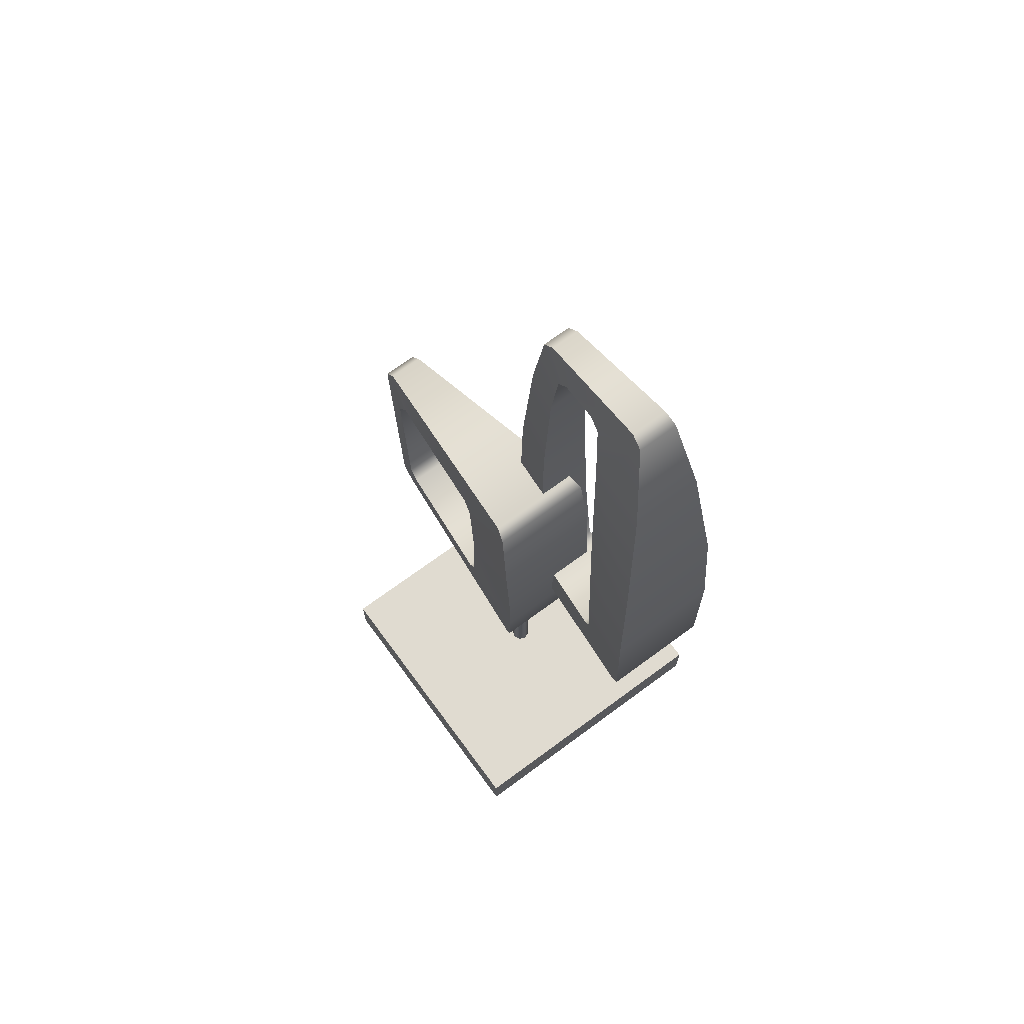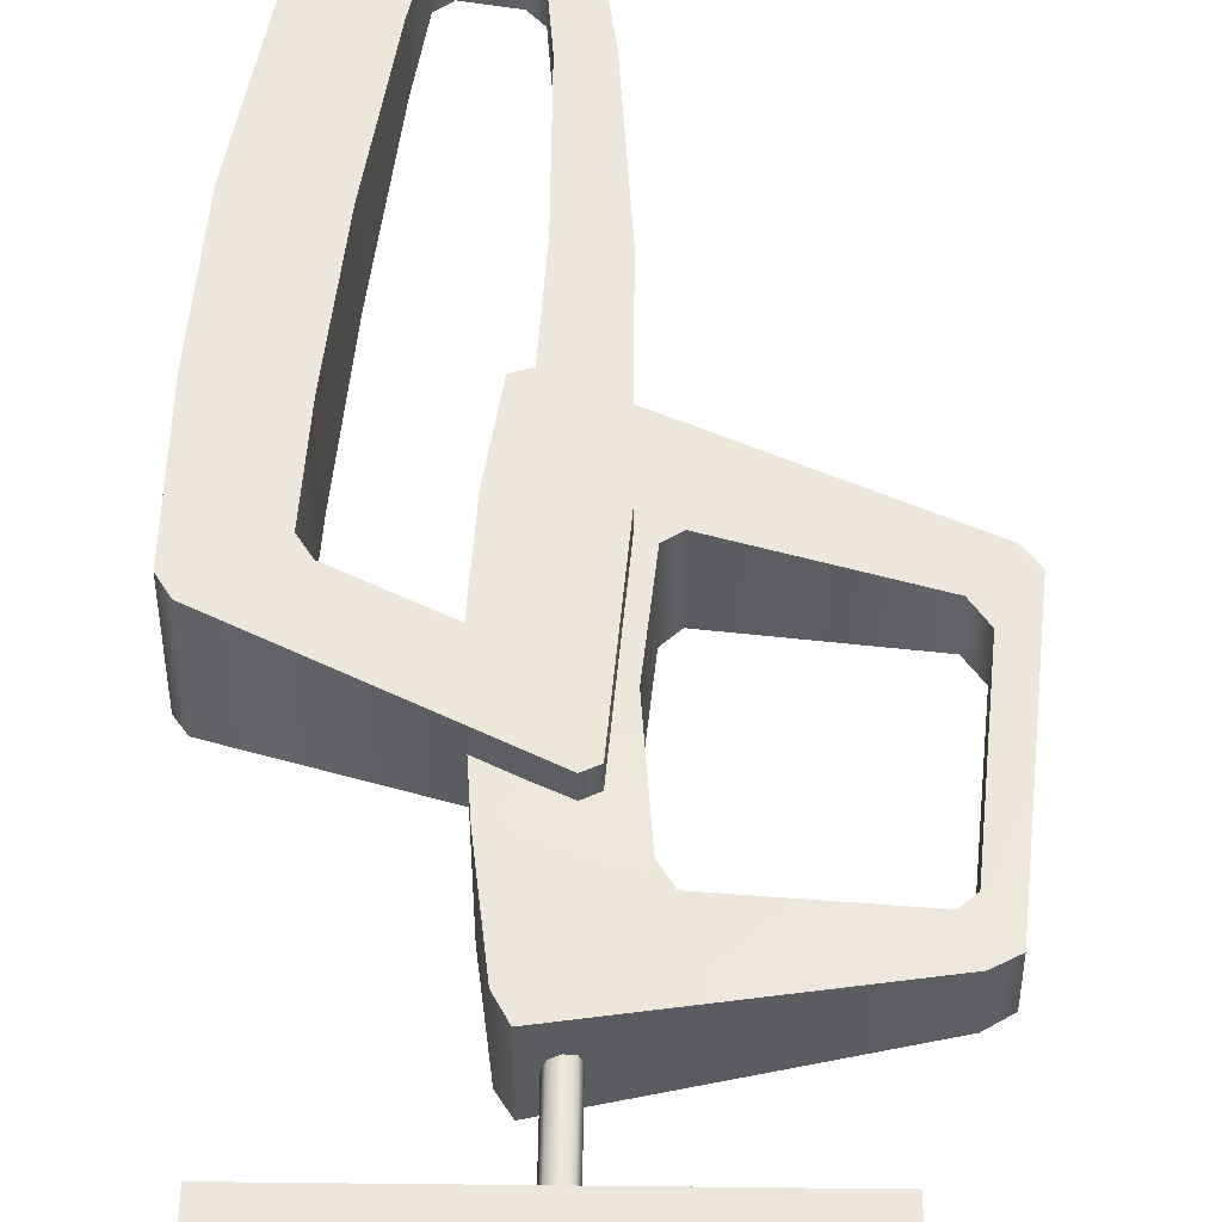
<metadata>
{"format":"obj","ext":"obj","renderer":"f3d","projection":"perspective","resolution":1024,"background":"white","views":[{"elev":70.1,"azim":53.6,"up":"+Z"},{"elev":50.6,"azim":-179.3,"up":"+Y"}]}
</metadata>
<code>
v -11.99 11.99 4.265
v 11.99 11.99 4.265
v -11.99 -11.99 4.265
v 11.99 11.99 4.265
v 11.99 -11.99 4.265
v -11.99 -11.99 4.265
v 11.99 11.99 4.265
v 11.99 11.99 0
v 11.99 -11.99 4.265
v 11.99 11.99 0
v 11.99 -11.99 0
v 11.99 -11.99 4.265
v 11.99 11.99 0
v -11.99 11.99 0
v 11.99 -11.99 0
v -11.99 11.99 0
v -11.99 -11.99 -0
v 11.99 -11.99 0
v -11.99 11.99 0
v -11.99 11.99 4.265
v -11.99 -11.99 -0
v -11.99 11.99 4.265
v -11.99 -11.99 4.265
v -11.99 -11.99 -0
v -11.99 -11.99 4.265
v 11.99 -11.99 4.265
v -11.99 -11.99 -0
v 11.99 -11.99 4.265
v 11.99 -11.99 0
v -11.99 -11.99 -0
v -11.99 11.99 0
v 11.99 11.99 0
v -11.99 11.99 4.265
v 11.99 11.99 0
v 11.99 11.99 4.265
v -11.99 11.99 4.265
v 5e-06 -0.8079 17.04
v 0.5713 -0.5712 17.04
v 5e-06 -0.8079 3.64
v 0.5713 -0.5712 17.04
v 0.5713 -0.5712 3.64
v 5e-06 -0.8079 3.64
v 0.5713 -0.5712 17.04
v 0.8079 0 17.04
v 0.5713 -0.5712 3.64
v 0.8079 0 17.04
v 0.8079 0 3.64
v 0.5713 -0.5712 3.64
v 0.8079 0 3.64
v 0.8079 0 17.04
v 0.5713 0.5712 3.64
v 0.8079 0 17.04
v 0.5713 0.5713 17.04
v 0.5713 0.5712 3.64
v 0.5713 0.5712 3.64
v 0.5713 0.5713 17.04
v 5e-06 0.8079 3.64
v 0.5713 0.5713 17.04
v 5e-06 0.8079 17.04
v 5e-06 0.8079 3.64
v 5e-06 0.8079 17.04
v -0.5712 0.5712 17.04
v 5e-06 0.8079 3.64
v -0.5712 0.5712 17.04
v -0.5712 0.5713 3.64
v 5e-06 0.8079 3.64
v -0.5712 0.5712 17.04
v -0.8079 0 17.04
v -0.5712 0.5713 3.64
v -0.8079 0 17.04
v -0.8079 0 3.64
v -0.5712 0.5713 3.64
v -0.8079 0 3.64
v -0.8079 0 17.04
v -0.5712 -0.5713 3.64
v -0.8079 0 17.04
v -0.5712 -0.5712 17.04
v -0.5712 -0.5713 3.64
v -0.5712 -0.5713 3.64
v -0.5712 -0.5712 17.04
v 5e-06 -0.8079 3.64
v -0.5712 -0.5712 17.04
v 5e-06 -0.8079 17.04
v 5e-06 -0.8079 3.64
v 2.63 -3.329 17.88
v 1.778 3.062 16.37
v 1.778 -3.128 16.37
v 1.778 3.062 16.37
v 2.63 -3.329 17.88
v 2.63 3.263 17.88
v 3.514 -3.944 24.82
v 2.63 3.263 17.88
v 2.63 -3.329 17.88
v 2.63 3.263 17.88
v 3.514 -3.944 24.82
v 3.514 3.878 24.82
v 3.514 -3.944 24.82
v 4.107 4.349 32.87
v 3.514 3.878 24.82
v 4.107 4.349 32.87
v 3.514 -3.944 24.82
v 4.107 -4.415 32.87
v 4.107 -4.415 32.87
v 3.673 4.406 40.68
v 4.107 4.349 32.87
v 3.673 4.406 40.68
v 4.107 -4.415 32.87
v 3.673 -4.471 40.68
v 3.673 -4.471 40.68
v 2.803 4.081 47.15
v 3.673 4.406 40.68
v 2.803 4.081 47.15
v 3.673 -4.471 40.68
v 2.803 -4.147 47.15
v -1.464 1.939 65.58
v -0.5476 4.389 72.37
v -0.5476 2.185 72.37
v -0.5476 4.389 72.37
v -1.464 1.939 65.58
v -1.464 4.635 65.58
v -2.275 1.668 53.69
v -1.464 4.635 65.58
v -1.464 1.939 65.58
v -1.464 4.635 65.58
v -2.275 1.668 53.69
v -2.275 4.906 53.69
v -2.392 1.515 39.61
v -2.275 4.906 53.69
v -2.275 1.668 53.69
v -2.275 4.906 53.69
v -2.392 1.515 39.61
v -2.392 5.059 39.61
v -1.38 1.475 26.72
v -2.392 5.059 39.61
v -2.392 1.515 39.61
v -2.392 5.059 39.61
v -1.38 1.475 26.72
v -1.38 5.099 26.72
v 15.46 -1.223 43.7
v 15.64 7.651 33.64
v 15.64 -1.077 33.64
v 15.64 7.651 33.64
v 15.46 -1.223 43.7
v 15.46 7.797 43.7
v 14.81 -0.7724 54.5
v 15.46 7.797 43.7
v 15.46 -1.223 43.7
v 15.46 7.797 43.7
v 14.81 -0.7724 54.5
v 14.81 7.346 54.5
v 13.09 0.5232 67.29
v 14.81 7.346 54.5
v 14.81 -0.7724 54.5
v 14.81 7.346 54.5
v 13.09 0.5232 67.29
v 13.09 6.051 67.29
v 11.06 1.722 75.77
v 13.09 6.051 67.29
v 13.09 0.5232 67.29
v 13.09 6.051 67.29
v 11.06 1.722 75.77
v 11.06 4.852 75.77
v 9.987 1.862 76.4
v 11.06 4.852 75.77
v 11.06 1.722 75.77
v 11.06 4.852 75.77
v 9.987 1.862 76.4
v 9.987 4.712 76.4
v 0.4662 2.179 73.52
v 9.987 4.712 76.4
v 9.987 1.862 76.4
v 9.987 4.712 76.4
v 0.4662 2.179 73.52
v 0.4662 4.395 73.52
v -0.5476 2.185 72.37
v 0.4662 4.395 73.52
v 0.4662 2.179 73.52
v 0.4662 4.395 73.52
v -0.5476 2.185 72.37
v -0.5476 4.389 72.37
v -0.4335 1.37 26.17
v -1.38 5.099 26.72
v -1.38 1.475 26.72
v -1.38 5.099 26.72
v -0.4335 1.37 26.17
v -0.4335 5.204 26.17
v 14.86 -0.9093 32.42
v -0.4335 5.204 26.17
v -0.4335 1.37 26.17
v -0.4335 5.204 26.17
v 14.86 -0.9093 32.42
v 14.86 7.483 32.42
v 15.64 -1.077 33.64
v 14.86 7.483 32.42
v 14.86 -0.9093 32.42
v 14.86 7.483 32.42
v 15.64 -1.077 33.64
v 15.64 7.651 33.64
v 2.712 0.819 33.14
v 3.705 5.886 32.59
v 3.705 0.6883 32.59
v 3.705 5.886 32.59
v 2.712 0.819 33.14
v 2.712 5.755 33.14
v 1.859 0.8908 40.81
v 2.712 5.755 33.14
v 2.712 0.819 33.14
v 2.712 5.755 33.14
v 1.859 0.8908 40.81
v 1.859 5.683 40.81
v 1.209 1.184 53.75
v 1.859 5.683 40.81
v 1.859 0.8908 40.81
v 1.859 5.683 40.81
v 1.209 1.184 53.75
v 1.209 5.39 53.75
v 1.275 1.61 64.86
v 1.209 5.39 53.75
v 1.209 1.184 53.75
v 1.209 5.39 53.75
v 1.275 1.61 64.86
v 1.275 4.964 64.86
v 1.703 1.852 69.91
v 1.275 4.964 64.86
v 1.275 1.61 64.86
v 1.275 4.964 64.86
v 1.703 1.852 69.91
v 1.703 4.722 69.91
v 7.644 1.007 66.35
v 6.826 5.072 71.15
v 6.826 1.502 71.15
v 6.826 5.072 71.15
v 7.644 1.007 66.35
v 7.644 5.567 66.35
v 9.157 0.04068 54.21
v 7.644 5.567 66.35
v 7.644 1.007 66.35
v 7.644 5.567 66.35
v 9.157 0.04068 54.21
v 9.157 6.533 54.21
v 10.13 -0.386 43.31
v 9.157 6.533 54.21
v 9.157 0.04068 54.21
v 9.157 6.533 54.21
v 10.13 -0.386 43.31
v 10.13 6.96 43.31
v 10.51 -0.3894 36.21
v 10.13 6.96 43.31
v 10.13 -0.386 43.31
v 10.13 6.96 43.31
v 10.51 -0.3894 36.21
v 10.51 6.963 36.21
v 9.708 -0.2394 34.98
v 10.51 6.963 36.21
v 10.51 -0.3894 36.21
v 10.51 6.963 36.21
v 9.708 -0.2394 34.98
v 9.708 6.813 34.98
v 3.705 0.6883 32.59
v 9.708 6.813 34.98
v 9.708 -0.2394 34.98
v 9.708 6.813 34.98
v 3.705 0.6883 32.59
v 3.705 5.886 32.59
v 2.672 1.842 71.02
v 1.703 4.722 69.91
v 1.703 1.852 69.91
v 1.703 4.722 69.91
v 2.672 1.842 71.02
v 2.672 4.732 71.02
v 5.798 1.646 71.81
v 2.672 4.732 71.02
v 2.672 1.842 71.02
v 2.672 4.732 71.02
v 5.798 1.646 71.81
v 5.798 4.928 71.81
v 6.826 1.502 71.15
v 5.798 4.928 71.81
v 5.798 1.646 71.81
v 5.798 4.928 71.81
v 6.826 1.502 71.15
v 6.826 5.072 71.15
v 1.767 -3.863 47.76
v 2.803 4.081 47.15
v 2.803 -4.147 47.15
v 2.803 4.081 47.15
v 1.767 -3.863 47.76
v 1.767 3.797 47.76
v -17.64 -1.468 40.74
v 1.767 3.797 47.76
v 1.767 -3.863 47.76
v 1.767 3.797 47.76
v -17.64 -1.468 40.74
v -17.64 1.403 40.74
v -18.65 -1.453 39.41
v -17.64 1.403 40.74
v -17.64 -1.468 40.74
v -17.64 1.403 40.74
v -18.65 -1.453 39.41
v -18.65 1.387 39.41
v -15.35 -2.134 23.24
v -16.47 1.759 36.05
v -15.35 2.068 23.24
v -16.47 1.759 36.05
v -15.35 -2.134 23.24
v -16.47 -1.824 36.05
v -15.4 -1.857 37.65
v -16.47 1.759 36.05
v -16.47 -1.824 36.05
v -16.47 1.759 36.05
v -15.4 -1.857 37.65
v -15.4 1.791 37.65
v -3.384 -3.279 39
v -2.681 3.388 31.68
v -3.384 3.213 39
v -2.681 3.388 31.68
v -3.384 -3.279 39
v -2.681 -3.454 31.68
v -3.295 -3.233 23.82
v -2.681 3.388 31.68
v -2.681 -3.454 31.68
v -2.681 3.388 31.68
v -3.295 -3.233 23.82
v -3.295 3.167 23.82
v -4.148 -3.095 22.46
v -3.295 3.167 23.82
v -3.295 -3.233 23.82
v -3.295 3.167 23.82
v -4.148 -3.095 22.46
v -4.148 3.029 22.46
v -18.65 -1.453 39.41
v -16.92 1.902 20.64
v -18.65 1.387 39.41
v -16.92 1.902 20.64
v -18.65 -1.453 39.41
v -16.92 -1.967 20.64
v -4.427 3.022 39.88
v -3.384 -3.279 39
v -3.384 3.213 39
v -3.384 -3.279 39
v -4.427 3.022 39.88
v -4.427 -3.088 39.88
v -15.4 1.791 37.65
v -4.427 -3.088 39.88
v -4.427 3.022 39.88
v -4.427 -3.088 39.88
v -15.4 1.791 37.65
v -15.4 -1.857 37.65
v -14.43 2.134 22.37
v -15.35 -2.134 23.24
v -15.35 2.068 23.24
v -15.35 -2.134 23.24
v -14.43 2.134 22.37
v -14.43 -2.2 22.37
v -4.148 3.029 22.46
v -14.43 -2.2 22.37
v -14.43 2.134 22.37
v -14.43 -2.2 22.37
v -4.148 3.029 22.46
v -4.148 -3.095 22.46
v -15.44 -2.063 19.75
v -16.92 1.902 20.64
v -16.92 -1.967 20.64
v -16.92 1.902 20.64
v -15.44 -2.063 19.75
v -15.44 1.998 19.75
v -15.44 -2.063 19.75
v 1.778 3.062 16.37
v -15.44 1.998 19.75
v 1.778 3.062 16.37
v -15.44 -2.063 19.75
v 1.778 -3.128 16.37
v -0.4335 1.37 26.17
v 9.708 -0.2394 34.98
v 14.86 -0.9093 32.42
v 9.708 -0.2394 34.98
v -0.4335 1.37 26.17
v 3.705 0.6883 32.59
v -1.38 1.475 26.72
v 3.705 0.6883 32.59
v -0.4335 1.37 26.17
v 3.705 0.6883 32.59
v -1.38 1.475 26.72
v 2.712 0.819 33.14
v -2.392 1.515 39.61
v 2.712 0.819 33.14
v -1.38 1.475 26.72
v 2.712 0.819 33.14
v -2.392 1.515 39.61
v 1.859 0.8908 40.81
v -2.275 1.668 53.69
v 1.859 0.8908 40.81
v -2.392 1.515 39.61
v 1.859 0.8908 40.81
v -2.275 1.668 53.69
v 1.209 1.184 53.75
v -2.275 1.668 53.69
v 1.275 1.61 64.86
v 1.209 1.184 53.75
v 1.275 1.61 64.86
v -2.275 1.668 53.69
v -1.464 1.939 65.58
v -0.5476 2.185 72.37
v 1.275 1.61 64.86
v -1.464 1.939 65.58
v 1.275 1.61 64.86
v -0.5476 2.185 72.37
v 1.703 1.852 69.91
v 0.4662 2.179 73.52
v 1.703 1.852 69.91
v -0.5476 2.185 72.37
v 1.703 1.852 69.91
v 0.4662 2.179 73.52
v 2.672 1.842 71.02
v 9.987 1.862 76.4
v 2.672 1.842 71.02
v 0.4662 2.179 73.52
v 2.672 1.842 71.02
v 9.987 1.862 76.4
v 5.798 1.646 71.81
v 11.06 1.722 75.77
v 5.798 1.646 71.81
v 9.987 1.862 76.4
v 5.798 1.646 71.81
v 11.06 1.722 75.77
v 6.826 1.502 71.15
v 11.06 1.722 75.77
v 7.644 1.007 66.35
v 6.826 1.502 71.15
v 7.644 1.007 66.35
v 11.06 1.722 75.77
v 13.09 0.5232 67.29
v 14.81 -0.7724 54.5
v 7.644 1.007 66.35
v 13.09 0.5232 67.29
v 7.644 1.007 66.35
v 14.81 -0.7724 54.5
v 9.157 0.04068 54.21
v 14.81 -0.7724 54.5
v 10.13 -0.386 43.31
v 9.157 0.04068 54.21
v 10.13 -0.386 43.31
v 14.81 -0.7724 54.5
v 15.46 -1.223 43.7
v 15.46 -1.223 43.7
v 10.51 -0.3894 36.21
v 10.13 -0.386 43.31
v 10.51 -0.3894 36.21
v 15.46 -1.223 43.7
v 15.64 -1.077 33.64
v 14.86 -0.9093 32.42
v 10.51 -0.3894 36.21
v 15.64 -1.077 33.64
v 10.51 -0.3894 36.21
v 14.86 -0.9093 32.42
v 9.708 -0.2394 34.98
v -17.64 -1.468 40.74
v -4.427 -3.088 39.88
v -15.4 -1.857 37.65
v -4.427 -3.088 39.88
v -17.64 -1.468 40.74
v 1.767 -3.863 47.76
v 2.803 -4.147 47.15
v -4.427 -3.088 39.88
v 1.767 -3.863 47.76
v -4.427 -3.088 39.88
v 2.803 -4.147 47.15
v -3.384 -3.279 39
v 3.673 -4.471 40.68
v -3.384 -3.279 39
v 2.803 -4.147 47.15
v 3.673 -4.471 40.68
v -2.681 -3.454 31.68
v -3.384 -3.279 39
v -16.47 -1.824 36.05
v -17.64 -1.468 40.74
v -15.4 -1.857 37.65
v -17.64 -1.468 40.74
v -16.47 -1.824 36.05
v -18.65 -1.453 39.41
v -15.35 -2.134 23.24
v -18.65 -1.453 39.41
v -16.47 -1.824 36.05
v -18.65 -1.453 39.41
v -15.35 -2.134 23.24
v -16.92 -1.967 20.64
v -14.43 -2.2 22.37
v -16.92 -1.967 20.64
v -15.35 -2.134 23.24
v -16.92 -1.967 20.64
v -14.43 -2.2 22.37
v -15.44 -2.063 19.75
v -14.43 -2.2 22.37
v 1.778 -3.128 16.37
v -15.44 -2.063 19.75
v 1.778 -3.128 16.37
v -14.43 -2.2 22.37
v -4.148 -3.095 22.46
v -3.295 -3.233 23.82
v 1.778 -3.128 16.37
v -4.148 -3.095 22.46
v 1.778 -3.128 16.37
v -3.295 -3.233 23.82
v 2.63 -3.329 17.88
v -3.295 -3.233 23.82
v 3.514 -3.944 24.82
v 2.63 -3.329 17.88
v -2.681 -3.454 31.68
v 3.514 -3.944 24.82
v -3.295 -3.233 23.82
v 3.514 -3.944 24.82
v -2.681 -3.454 31.68
v 4.107 -4.415 32.87
v -2.681 -3.454 31.68
v 3.673 -4.471 40.68
v 4.107 -4.415 32.87
v 7.644 5.567 66.35
v 14.81 7.346 54.5
v 13.09 6.051 67.29
v 14.81 7.346 54.5
v 7.644 5.567 66.35
v 9.157 6.533 54.21
v 10.13 6.96 43.31
v 14.81 7.346 54.5
v 9.157 6.533 54.21
v 14.81 7.346 54.5
v 10.13 6.96 43.31
v 15.46 7.797 43.7
v 10.51 6.963 36.21
v 15.46 7.797 43.7
v 10.13 6.96 43.31
v 15.46 7.797 43.7
v 10.51 6.963 36.21
v 15.64 7.651 33.64
v 10.51 6.963 36.21
v 14.86 7.483 32.42
v 15.64 7.651 33.64
v 11.06 4.852 75.77
v 7.644 5.567 66.35
v 13.09 6.051 67.29
v 7.644 5.567 66.35
v 11.06 4.852 75.77
v 6.826 5.072 71.15
v 11.06 4.852 75.77
v 5.798 4.928 71.81
v 6.826 5.072 71.15
v 5.798 4.928 71.81
v 11.06 4.852 75.77
v 9.987 4.712 76.4
v 9.987 4.712 76.4
v 2.672 4.732 71.02
v 5.798 4.928 71.81
v 2.672 4.732 71.02
v 9.987 4.712 76.4
v 0.4662 4.395 73.52
v 0.4662 4.395 73.52
v 1.703 4.722 69.91
v 2.672 4.732 71.02
v 1.703 4.722 69.91
v 0.4662 4.395 73.52
v -0.5476 4.389 72.37
v -0.5476 4.389 72.37
v 1.275 4.964 64.86
v 1.703 4.722 69.91
v 1.275 4.964 64.86
v -0.5476 4.389 72.37
v -1.464 4.635 65.58
v -2.275 4.906 53.69
v 1.275 4.964 64.86
v -1.464 4.635 65.58
v 1.275 4.964 64.86
v -2.275 4.906 53.69
v 1.209 5.39 53.75
v -2.275 4.906 53.69
v 1.859 5.683 40.81
v 1.209 5.39 53.75
v 1.859 5.683 40.81
v -2.275 4.906 53.69
v -2.392 5.059 39.61
v -2.392 5.059 39.61
v 2.712 5.755 33.14
v 1.859 5.683 40.81
v 2.712 5.755 33.14
v -2.392 5.059 39.61
v -1.38 5.099 26.72
v -1.38 5.099 26.72
v 3.705 5.886 32.59
v 2.712 5.755 33.14
v 3.705 5.886 32.59
v -1.38 5.099 26.72
v -0.4335 5.204 26.17
v -0.4335 5.204 26.17
v 9.708 6.813 34.98
v 3.705 5.886 32.59
v 9.708 6.813 34.98
v -0.4335 5.204 26.17
v 14.86 7.483 32.42
v 14.86 7.483 32.42
v 10.51 6.963 36.21
v 9.708 6.813 34.98
v -2.681 3.388 31.68
v 3.514 3.878 24.82
v 4.107 4.349 32.87
v 3.514 3.878 24.82
v -2.681 3.388 31.68
v -3.295 3.167 23.82
v -3.295 3.167 23.82
v 2.63 3.263 17.88
v 3.514 3.878 24.82
v -3.295 3.167 23.82
v 1.778 3.062 16.37
v 2.63 3.263 17.88
v 1.778 3.062 16.37
v -3.295 3.167 23.82
v -4.148 3.029 22.46
v -14.43 2.134 22.37
v 1.778 3.062 16.37
v -4.148 3.029 22.46
v 1.778 3.062 16.37
v -14.43 2.134 22.37
v -15.44 1.998 19.75
v 3.673 4.406 40.68
v -2.681 3.388 31.68
v 4.107 4.349 32.87
v -2.681 3.388 31.68
v 3.673 4.406 40.68
v -3.384 3.213 39
v 3.673 4.406 40.68
v 2.803 4.081 47.15
v -3.384 3.213 39
v 2.803 4.081 47.15
v -4.427 3.022 39.88
v -3.384 3.213 39
v -4.427 3.022 39.88
v 2.803 4.081 47.15
v 1.767 3.797 47.76
v -17.64 1.403 40.74
v -4.427 3.022 39.88
v 1.767 3.797 47.76
v -4.427 3.022 39.88
v -17.64 1.403 40.74
v -15.4 1.791 37.65
v -17.64 1.403 40.74
v -16.47 1.759 36.05
v -15.4 1.791 37.65
v -16.47 1.759 36.05
v -17.64 1.403 40.74
v -18.65 1.387 39.41
v -18.65 1.387 39.41
v -15.35 2.068 23.24
v -16.47 1.759 36.05
v -15.35 2.068 23.24
v -18.65 1.387 39.41
v -16.92 1.902 20.64
v -16.92 1.902 20.64
v -14.43 2.134 22.37
v -15.35 2.068 23.24
v -14.43 2.134 22.37
v -16.92 1.902 20.64
v -15.44 1.998 19.75
g mtl_nt_2020_sculpture_01
f 3 2 1
f 6 5 4
f 9 8 7
f 12 11 10
f 15 14 13
f 18 17 16
f 21 20 19
f 24 23 22
f 27 26 25
f 30 29 28
f 33 32 31
f 36 35 34
f 39 38 37
f 42 41 40
f 45 44 43
f 48 47 46
f 51 50 49
f 54 53 52
f 57 56 55
f 60 59 58
f 63 62 61
f 66 65 64
f 69 68 67
f 72 71 70
f 75 74 73
f 78 77 76
f 81 80 79
f 84 83 82
f 87 86 85
f 90 89 88
f 93 92 91
f 96 95 94
f 99 98 97
f 102 101 100
f 105 104 103
f 108 107 106
f 111 110 109
f 114 113 112
f 117 116 115
f 120 119 118
f 123 122 121
f 126 125 124
f 129 128 127
f 132 131 130
f 135 134 133
f 138 137 136
f 141 140 139
f 144 143 142
f 147 146 145
f 150 149 148
f 153 152 151
f 156 155 154
f 159 158 157
f 162 161 160
f 165 164 163
f 168 167 166
f 171 170 169
f 174 173 172
f 177 176 175
f 180 179 178
f 183 182 181
f 186 185 184
f 189 188 187
f 192 191 190
f 195 194 193
f 198 197 196
f 201 200 199
f 204 203 202
f 207 206 205
f 210 209 208
f 213 212 211
f 216 215 214
f 219 218 217
f 222 221 220
f 225 224 223
f 228 227 226
f 231 230 229
f 234 233 232
f 237 236 235
f 240 239 238
f 243 242 241
f 246 245 244
f 249 248 247
f 252 251 250
f 255 254 253
f 258 257 256
f 261 260 259
f 264 263 262
f 267 266 265
f 270 269 268
f 273 272 271
f 276 275 274
f 279 278 277
f 282 281 280
f 285 284 283
f 288 287 286
f 291 290 289
f 294 293 292
f 297 296 295
f 300 299 298
f 303 302 301
f 306 305 304
f 309 308 307
f 312 311 310
f 315 314 313
f 318 317 316
f 321 320 319
f 324 323 322
f 327 326 325
f 330 329 328
f 333 332 331
f 336 335 334
f 339 338 337
f 342 341 340
f 345 344 343
f 348 347 346
f 351 350 349
f 354 353 352
f 357 356 355
f 360 359 358
f 363 362 361
f 366 365 364
f 369 368 367
f 372 371 370
f 375 374 373
f 378 377 376
f 381 380 379
f 384 383 382
f 387 386 385
f 390 389 388
f 393 392 391
f 396 395 394
f 399 398 397
f 402 401 400
f 405 404 403
f 408 407 406
f 411 410 409
f 414 413 412
f 417 416 415
f 420 419 418
f 423 422 421
f 426 425 424
f 429 428 427
f 432 431 430
f 435 434 433
f 438 437 436
f 441 440 439
f 444 443 442
f 447 446 445
f 450 449 448
f 453 452 451
f 456 455 454
f 459 458 457
f 462 461 460
f 465 464 463
f 468 467 466
f 471 470 469
f 474 473 472
f 477 476 475
f 480 479 478
f 483 482 481
f 486 485 484
f 489 488 487
f 492 491 490
f 495 494 493
f 498 497 496
f 501 500 499
f 504 503 502
f 507 506 505
f 510 509 508
f 513 512 511
f 516 515 514
f 519 518 517
f 522 521 520
f 525 524 523
f 528 527 526
f 531 530 529
f 534 533 532
f 537 536 535
f 540 539 538
f 543 542 541
f 546 545 544
f 549 548 547
f 552 551 550
f 555 554 553
f 558 557 556
f 561 560 559
f 564 563 562
f 567 566 565
f 570 569 568
f 573 572 571
f 576 575 574
f 579 578 577
f 582 581 580
f 585 584 583
f 588 587 586
f 591 590 589
f 594 593 592
f 597 596 595
f 600 599 598
f 603 602 601
f 606 605 604
f 609 608 607
f 612 611 610
f 615 614 613
f 618 617 616
f 621 620 619
f 624 623 622
f 627 626 625
f 630 629 628
f 633 632 631
f 636 635 634
f 639 638 637
f 642 641 640
f 645 644 643
f 648 647 646
f 651 650 649
f 654 653 652
f 657 656 655
f 660 659 658

</code>
